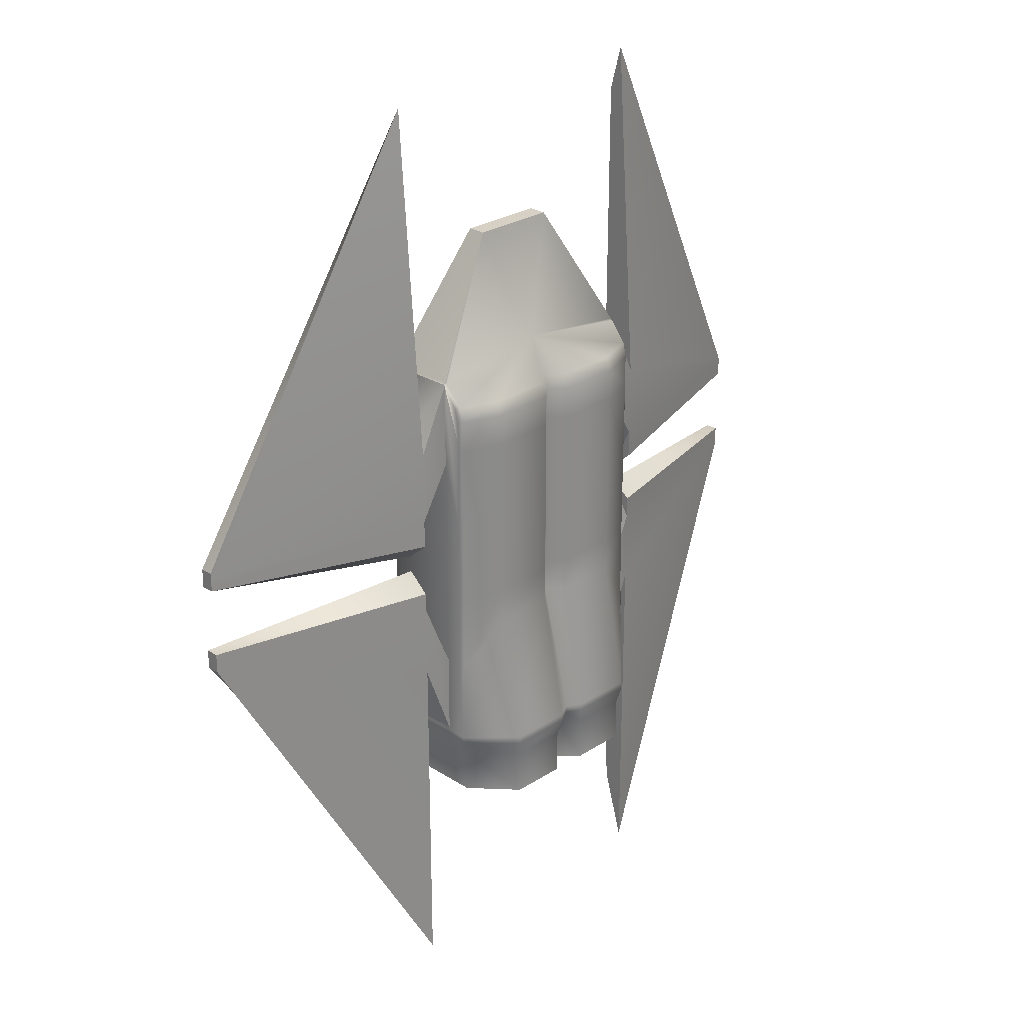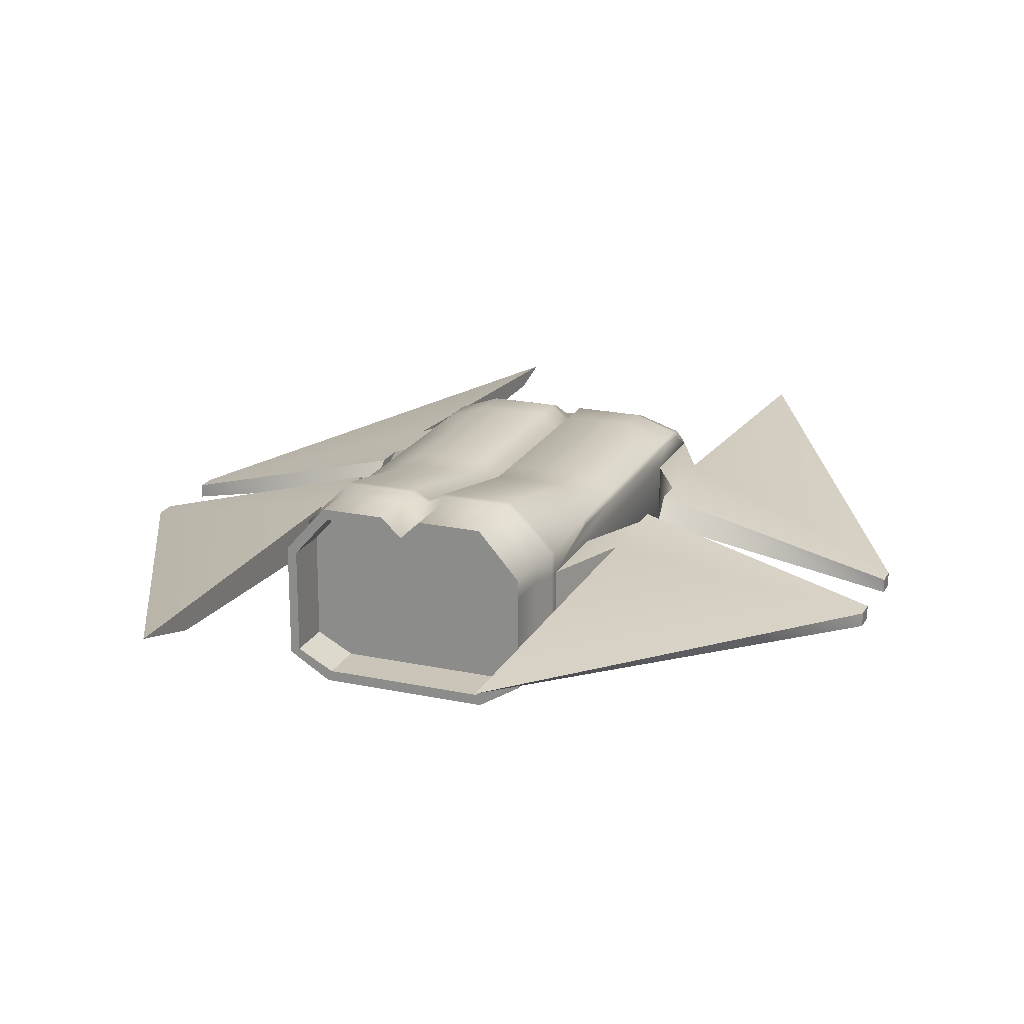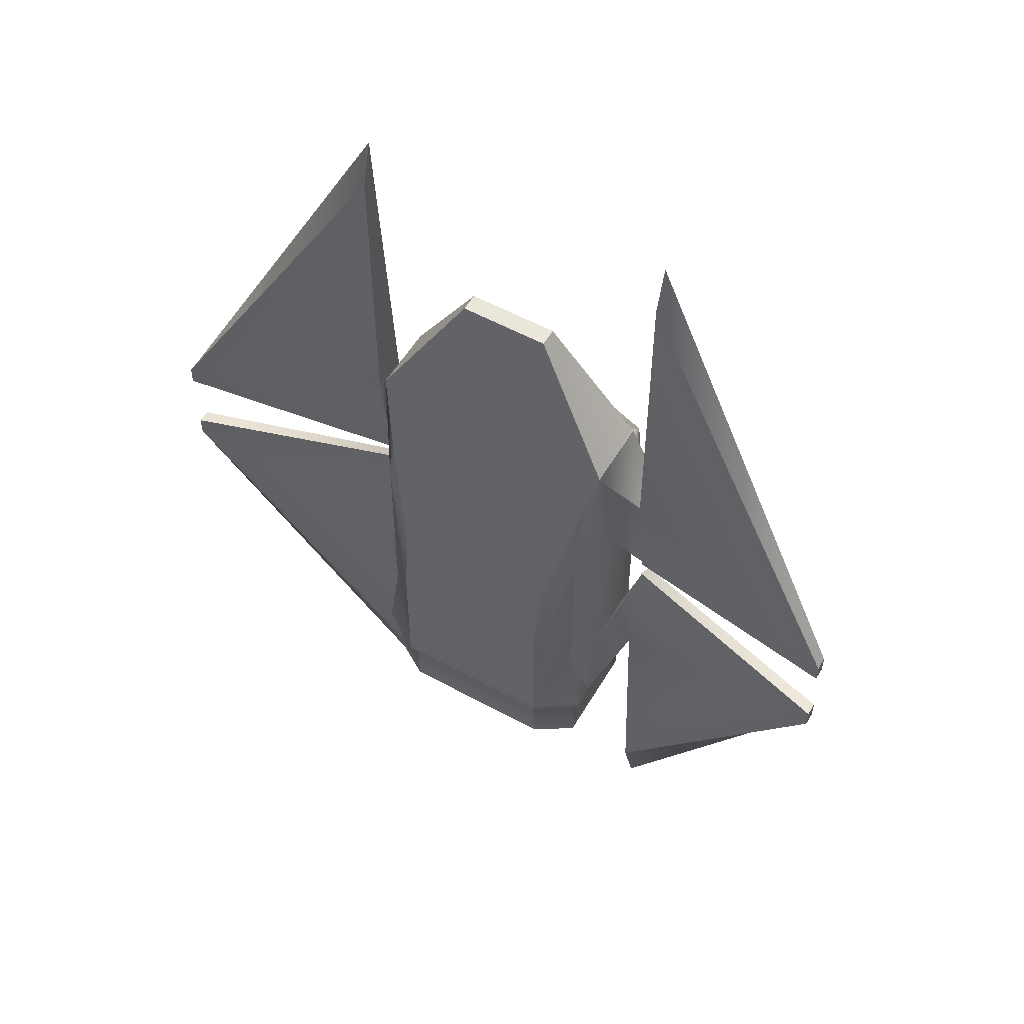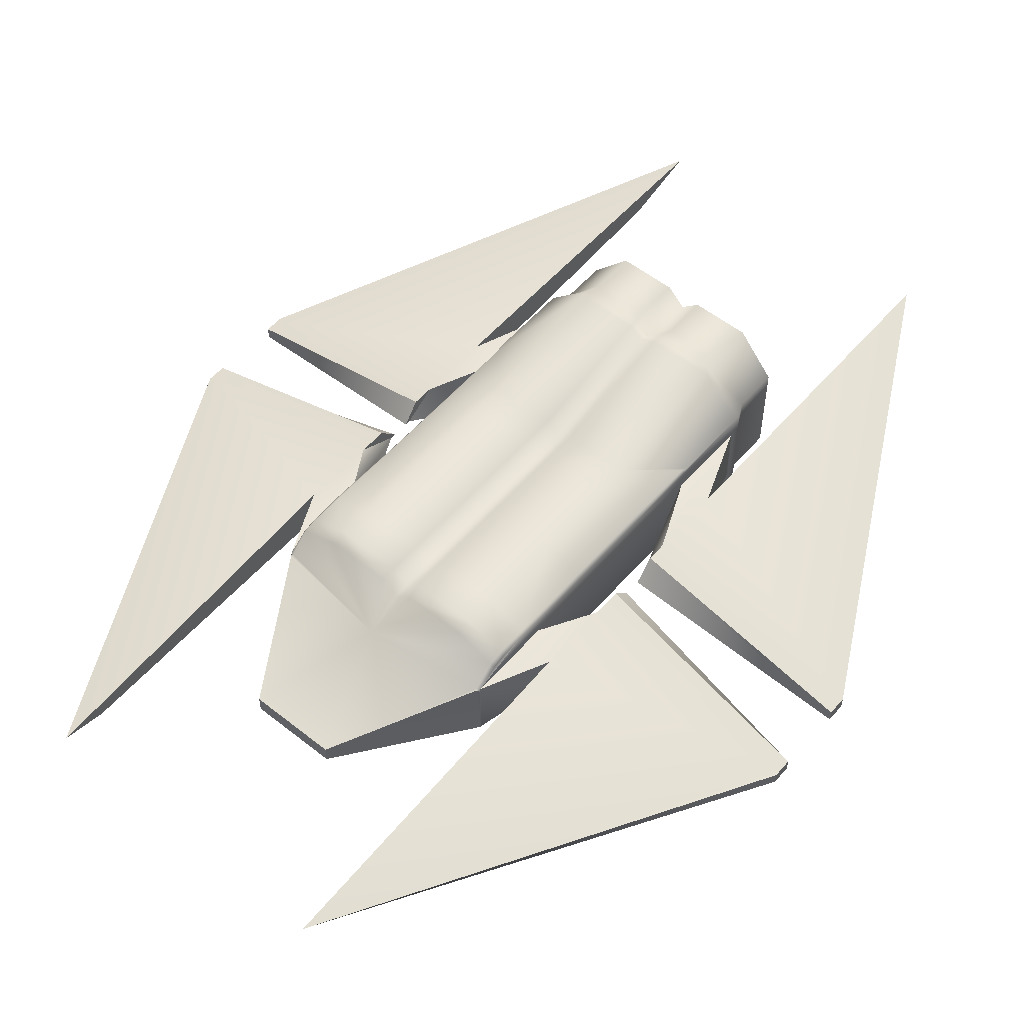
<metadata>
{"format":"obj","ext":"obj","renderer":"f3d","projection":"perspective","resolution":1024,"background":"white","views":[{"elev":26.7,"azim":-45.1,"up":"+Y"},{"elev":20.4,"azim":21.3,"up":"+Z"},{"elev":55.0,"azim":-149.9,"up":"+Y"},{"elev":54.6,"azim":-140.0,"up":"+Z"}]}
</metadata>
<code>
o Combined_Ship_Untitled
v 0.1759 0.2154 0.002721
v 0 0.2404 0.002721
v -0.1759 0.2154 0.002721
v 0.1759 0.2139 0.002721
v -0 -0.1722 -0.06917
v -0.1759 0.2139 0.002721
v 0.1759 0.09052 0.002721
v -0 -0.2577 -0.06917
v -0.1759 0.09052 0.002721
v 0.1759 -0.2345 0.002721
v -0 -0.324 -0.06917
v -0.1759 -0.2345 0.002721
v 0.1759 -0.3545 0.002721
v -0 -0.3418 -0.06917
v -0.1759 -0.3545 0.002721
v 0.1759 -0.3596 0.002721
v -0.1759 -0.3596 0.002721
v 0.1759 0.2154 0.09767
v 0 0.2404 0.1027
v -0.1759 0.2154 0.09767
v 0.1759 0.2139 0.1027
v 0 0.1204 0.1343
v -0.1759 0.2139 0.1027
v 0.1759 0.09052 0.1027
v 0 0.00037 0.1343
v -0.1759 0.09052 0.1027
v 0.1759 -0.2345 0.1027
v -0 -0.1196 0.1343
v -0.1759 -0.2345 0.1027
v 0.1759 -0.3545 0.1027
v -0 -0.1681 0.1343
v -0.1759 -0.3545 0.1027
v 0.1759 -0.3596 0.1027
v -0.1759 -0.3596 0.1027
v -0.2198 0.1204 0.04924
v -0.2198 -0.04573 0.07183
v -0.2198 0.01406 0.1027
v -0.2198 0.1204 0.1027
v -0.2198 -0.08565 0.07183
v -0.2198 -0.2396 0.04924
v -0.2198 -0.2396 0.1027
v -0.2198 -0.1333 0.1027
v 0.2198 -0.2396 0.04924
v 0.2198 -0.08565 0.07183
v 0.2198 -0.1333 0.1027
v 0.2198 -0.2396 0.1027
v 0.2198 -0.04573 0.07183
v 0.2198 0.1204 0.04924
v 0.2198 0.1204 0.1027
v 0.2198 0.01406 0.1027
v -0.5409 0.00839 -0.003214
v -0.5409 0.00037 -0.003214
v -0.5409 0.00037 0.0154
v -0.5409 0.00839 0.0154
v -0.5409 -0.1196 -0.003214
v -0.5409 -0.1293 -0.003214
v -0.5409 -0.1293 0.0154
v -0.5409 -0.1196 0.0154
v 0.5409 -0.1293 -0.003214
v 0.5409 -0.1196 -0.003214
v 0.5409 -0.1196 0.0154
v 0.5409 -0.1293 0.0154
v 0.5409 0.00037 -0.003214
v 0.5409 0.00839 -0.003214
v 0.5409 0.00839 0.0154
v 0.5409 0.00037 0.0154
v -0.2198 0.6198 0.06698
v -0.2198 0.5557 0.04963
v -0.5409 0.01811 -0.003214
v -0.5409 0.01811 0.0154
v -0.2198 -0.6396 0.07216
v -0.2198 -0.7445 0.1027
v -0.5409 -0.1393 0.0154
v -0.5409 -0.1393 -0.003214
v 0.2198 -0.7445 0.1027
v 0.2198 -0.6396 0.07216
v 0.5409 -0.1393 -0.003214
v 0.5409 -0.1393 0.0154
v 0.2198 0.5557 0.04963
v 0.2198 0.6198 0.06698
v 0.5409 0.01811 0.0154
v 0.5409 0.01811 -0.003214
v -0.2198 -0.05339 0.07183
v -0.2198 -0.02652 0.1027
v -0.5409 -0.009393 0.0154
v -0.5409 -0.009393 -0.003214
v -0.2198 -0.1049 0.1027
v -0.2198 -0.078 0.07183
v -0.5409 -0.1112 -0.003214
v -0.5409 -0.1112 0.0154
v 0.2198 -0.078 0.07183
v 0.2198 -0.102 0.1027
v 0.5409 -0.1112 0.0154
v 0.5409 -0.1112 -0.003214
v 0.2198 -0.02652 0.1027
v 0.2198 -0.05339 0.07183
v 0.5409 -0.009393 -0.003214
v 0.5409 -0.009393 0.0154
v 0.1716 0.1869 0.1297
v 0 0.1869 0.1293
v -0.1759 0.1846 0.1237
v -0.1146 0.1204 0.1551
v -0.1146 0.00037 0.1551
v -0.1146 -0.1196 0.1551
v -0.1146 -0.1681 0.1551
v -0.1759 -0.3596 0.1331
v -0 -0.3596 0.1819
v 0.1759 -0.3596 0.1331
v 0.1759 -0.2396 0.128
v 0.1759 -0.1196 0.128
v 0.1759 0.00037 0.128
v 0.1759 0.1252 0.1315
v 0.1514 0.1027 -0.0251
v 0.1586 0.04895 -0.02764
v 0.1586 0.00037 -0.02764
v 0.1586 -0.1196 -0.02764
v 0.1586 -0.2396 -0.02764
v 0.1759 -0.3596 -0.02764
v -0 -0.3596 -0.06917
v -0.1759 -0.3596 -0.02764
v -0.1146 -0.3418 -0.06917
v -0.1146 -0.324 -0.06917
v -0.1146 -0.2577 -0.06917
v -0.1146 -0.1722 -0.06917
v -0.1514 0.1027 -0.0251
v -0 -0.07077 -0.06917
v 0.06202 0.4053 0.03989
v 0 0.4053 0.03989
v -0.06202 0.4053 0.03989
v -0.06202 0.4053 0.06555
v 0 0.4053 0.06555
v 0.06202 0.4053 0.06555
v 0.1137 0.1859 0.1485
v -0.1146 0.1659 0.1551
v -0.1759 0.1252 0.1315
v -0.1759 0.00037 0.128
v -0.1759 -0.1196 0.128
v -0.1759 -0.2396 0.128
v -0.1146 -0.3596 0.1939
v 0.1146 -0.3596 0.1939
v 0.1146 -0.1681 0.1551
v 0.1146 -0.1196 0.1551
v 0.1146 0.00037 0.1551
v 0.1146 0.1204 0.1551
v 0.1146 -0.07077 -0.05844
v 0.1146 -0.1722 -0.06917
v 0.1146 -0.2577 -0.06917
v 0.1146 -0.324 -0.06917
v 0.1146 -0.3418 -0.06917
v 0.1146 -0.3596 -0.06917
v -0.1146 -0.3596 -0.06917
v -0.1586 -0.2396 -0.02764
v -0.1586 -0.1196 -0.02764
v -0.1586 0.00037 -0.02764
v -0.1586 0.04895 -0.02764
v -0.1146 -0.07077 -0.05844
v 0.02198 0.1204 0.1551
v -0.02198 0.1204 0.1551
v 0.02198 0.00037 0.1551
v -0.02198 0.00037 0.1551
v 0.02198 -0.1196 0.1551
v -0.02198 -0.1196 0.1551
v 0.02198 -0.1681 0.1551
v -0.02198 -0.1681 0.1551
v 0.02198 0.1659 0.1551
v -0.02427 0.1858 0.1485
v -0.02198 -0.3596 0.1939
v 0.02198 -0.3596 0.1939
v -0.1759 -0.3696 0.1027
v -0.1759 -0.3696 0.002721
v -0.1759 -0.3696 -0.02764
v -0.1146 -0.3696 -0.06917
v -0 -0.3696 -0.06917
v 0.1146 -0.3696 -0.06917
v 0.1759 -0.3696 -0.02764
v 0.1759 -0.3696 0.002721
v 0.1759 -0.3696 0.1027
v 0.1759 -0.3696 0.1331
v 0.1146 -0.3696 0.1939
v 0.02198 -0.3696 0.1939
v -0 -0.3696 0.1819
v -0.02198 -0.3696 0.1939
v -0.1146 -0.3696 0.1939
v -0.1759 -0.3696 0.1331
v -0.1636 -0.3945 0.1027
v -0.1636 -0.3945 0.002721
v -0.1636 -0.3945 -0.02187
v -0.1095 -0.3945 -0.05524
v -0 -0.3945 -0.05524
v 0.1095 -0.3945 -0.05524
v 0.1636 -0.3945 -0.02187
v 0.1636 -0.3945 0.002721
v 0.1636 -0.3945 0.1027
v 0.1636 -0.3945 0.1273
v 0.1095 -0.3945 0.1888
v 0.02642 -0.3945 0.1888
v -0 -0.3945 0.1638
v -0.02642 -0.3945 0.1888
v -0.1095 -0.3945 0.1888
v -0.1636 -0.3945 0.1273
v -0.1636 -0.4596 0.1027
v -0.1636 -0.4596 0.002721
v -0.1636 -0.4596 -0.02187
v -0.1095 -0.4596 -0.05524
v -0 -0.4596 -0.05524
v 0.1095 -0.4596 -0.05524
v 0.1636 -0.4596 -0.02187
v 0.1636 -0.4596 0.002721
v 0.1636 -0.4596 0.1027
v 0.1636 -0.4596 0.1273
v 0.1095 -0.4596 0.1888
v 0.02642 -0.4596 0.1888
v -0 -0.4596 0.1638
v -0.02642 -0.4596 0.1888
v -0.1095 -0.4596 0.1888
v -0.1636 -0.4596 0.1273
v -0.1514 -0.4596 0.1027
v -0.1514 -0.4596 0.002721
v -0.1514 -0.4596 -0.0161
v -0.1045 -0.4596 -0.04131
v -0 -0.4596 -0.04131
v 0.1045 -0.4596 -0.04131
v 0.1514 -0.4596 -0.0161
v 0.1514 -0.4596 0.002721
v 0.1514 -0.4596 0.1027
v 0.1514 -0.4596 0.1215
v 0.1045 -0.4596 0.1749
v 0.03085 -0.4596 0.1749
v -0 -0.4596 0.1456
v -0.03085 -0.4596 0.1749
v -0.1045 -0.4596 0.1749
v -0.1514 -0.4596 0.1215
v -0.1514 -0.3978 0.1027
v -0.1514 -0.3978 0.002721
v -0.1514 -0.3978 -0.0161
v -0.1045 -0.3978 -0.04131
v -0 -0.3978 -0.04131
v 0.1045 -0.3978 -0.04131
v 0.1514 -0.3978 -0.0161
v 0.1514 -0.3978 0.002721
v 0.1514 -0.3978 0.1027
v 0.1514 -0.3978 0.1215
v 0.1045 -0.3978 0.1749
v 0.03085 -0.3978 0.1749
v -0 -0.3978 0.1456
v -0.03085 -0.3978 0.1749
v -0.1045 -0.3978 0.1749
v -0.1514 -0.3978 0.1215
v 0.1716 0.1659 0.1346
v 0 0.1659 0.1343
v -0.1759 0.1654 0.128
v 0.1146 0.1659 0.1551
v -0.1137 0.1859 0.1485
v 0.02427 0.1858 0.1485
v -0.02198 0.1659 0.1551
v 0.1727 0.2188 0.1017
v 0.1714 0.216 0.1027
v 0.1759 0.2139 0.1027
v -0.1759 0.2139 0.1027
v -0.1714 0.216 0.1027
v -0.1727 0.2188 0.1017
v 0.1759 0.1846 0.1237
v -0.1716 0.1869 0.1297
v 0.1728 -0.2361 0.1342
v 0.1759 -0.2447 0.1331
v 0.1716 -0.1196 0.1346
v 0.1716 0.00037 0.1346
v 0.1716 0.1204 0.1346
v -0.1716 0.1204 0.1346
v -0.1716 0.00037 0.1346
v -0.1716 -0.1196 0.1346
v -0.1759 -0.2447 0.1331
v -0.1728 -0.2361 0.1342
v 0.1759 0.1654 0.128
v -0.1716 0.1659 0.1346
f 134 166 253
f 126 146 5
f 267 110 111
f 271 136 137
f 14 150 119
f 121 119 151
f 252 157 144
f 158 103 160
f 143 161 142
f 160 104 162
f 142 163 141
f 162 105 164
f 141 168 140
f 164 139 167
f 132 128 131
f 131 129 130
f 3 6 23
f 23 259 20
f 3 23 20
f 26 12 29
f 27 7 24
f 1 18 258
f 4 1 258
f 4 258 21
f 195 180 196
f 29 12 39
f 39 42 29
f 10 27 45
f 45 44 10
f 24 7 47
f 47 50 24
f 129 261 130
f 67 68 69
f 69 70 67
f 71 72 73
f 73 74 71
f 89 90 87
f 75 76 77
f 77 78 75
f 110 264 109
f 79 80 81
f 81 82 79
f 38 35 68
f 68 67 38
f 69 68 35
f 54 38 67
f 67 70 54
f 40 41 72
f 72 71 40
f 73 72 41
f 71 74 56
f 46 43 76
f 76 75 46
f 77 76 43
f 62 46 75
f 75 78 62
f 48 49 80
f 80 79 48
f 81 80 49
f 79 82 64
f 36 37 84
f 84 83 36
f 42 39 88
f 88 87 42
f 44 45 92
f 92 91 44
f 188 173 189
f 50 47 96
f 96 95 50
f 124 126 5
f 259 23 135
f 135 251 101
f 106 272 138
f 33 30 265
f 258 262 274
f 21 258 274
f 1 4 114
f 17 15 152
f 6 3 125
f 3 126 125
f 2 1 126
f 1 2 127
f 2 129 128
f 3 20 261
f 130 261 260
f 102 275 269
f 104 271 273
f 273 105 104
f 105 273 272
f 105 272 106
f 105 106 139
f 108 265 264
f 140 108 264
f 140 264 141
f 141 264 266
f 266 142 141
f 103 269 270
f 144 267 268
f 145 113 114
f 114 146 145
f 146 114 115
f 115 147 146
f 147 115 116
f 116 148 147
f 148 116 117
f 117 149 148
f 149 117 118
f 118 150 149
f 151 120 152
f 152 121 151
f 121 152 153
f 153 122 121
f 122 153 154
f 154 123 122
f 123 154 155
f 155 124 123
f 124 155 125
f 125 156 124
f 22 255 158
f 28 160 162
f 22 159 157
f 25 158 160
f 28 163 161
f 31 162 164
f 250 157 165
f 191 174 175
f 163 107 168
f 194 177 178
f 190 173 174
f 200 169 185
f 187 172 188
f 133 249 99
f 191 176 192
f 107 164 167
f 199 182 183
f 196 181 197
f 250 254 100
f 194 179 195
f 187 170 171
f 123 11 122
f 252 268 249
f 25 161 159
f 5 147 8
f 11 149 14
f 122 14 121
f 255 102 158
f 144 159 143
f 192 177 193
f 262 249 274
f 185 170 186
f 198 181 182
f 259 263 260
f 143 266 267
f 104 270 271
f 254 252 133
f 275 253 263
f 166 250 100
f 18 256 257
f 257 258 18
f 20 259 260
f 260 261 20
f 109 264 265
f 138 272 273
f 275 251 135
f 135 269 275
f 269 135 136
f 136 270 269
f 8 148 11
f 273 137 138
f 124 8 123
f 267 111 112
f 112 268 267
f 268 112 274
f 274 249 268
f 275 101 251
f 127 18 1
f 1 113 126
f 3 2 126
f 2 3 129
f 2 128 127
f 200 183 184
f 113 145 126
f 126 156 125
f 134 255 166
f 126 145 146
f 267 266 110
f 271 270 136
f 14 149 150
f 121 14 119
f 252 165 157
f 158 102 103
f 143 159 161
f 160 103 104
f 142 161 163
f 162 104 105
f 141 163 168
f 164 105 139
f 132 127 128
f 131 128 129
f 26 9 12
f 27 10 7
f 195 179 180
f 129 3 261
f 110 266 264
f 188 172 173
f 124 156 126
f 102 134 275
f 103 102 269
f 144 143 267
f 22 250 255
f 28 25 160
f 22 25 159
f 25 22 158
f 28 31 163
f 31 28 162
f 250 22 157
f 191 190 174
f 163 31 107
f 194 193 177
f 190 189 173
f 200 184 169
f 187 171 172
f 133 252 249
f 191 175 176
f 107 31 164
f 199 198 182
f 196 180 181
f 250 165 254
f 194 178 179
f 187 186 170
f 123 8 11
f 252 144 268
f 25 28 161
f 5 146 147
f 11 148 149
f 122 11 14
f 255 134 102
f 144 157 159
f 192 176 177
f 262 99 249
f 185 169 170
f 198 197 181
f 259 101 263
f 143 142 266
f 104 103 270
f 254 165 252
f 275 134 253
f 166 255 250
f 8 147 148
f 273 271 137
f 124 5 8
f 275 263 101
f 127 132 18
f 200 199 183
f 201 186 202
f 211 196 212
f 212 197 213
f 213 198 214
f 214 199 215
f 215 200 216
f 223 208 224
f 230 213 214
f 224 209 225
f 245 236 237
f 234 219 235
f 231 214 215
f 206 191 207
f 239 224 240
f 236 221 237
f 237 222 238
f 240 225 241
f 210 195 211
f 246 231 247
f 209 194 210
f 233 218 234
f 247 232 248
f 248 217 233
f 217 202 218
f 231 216 232
f 204 189 205
f 203 188 204
f 202 187 203
f 205 190 206
f 208 193 209
f 241 226 242
f 216 185 201
f 234 235 236
f 245 246 247
f 247 248 233
f 236 247 233
f 234 236 233
f 220 205 221
f 203 204 220
f 220 219 203
f 232 201 217
f 206 207 223
f 223 222 206
f 219 202 203
f 222 205 206
f 228 213 229
f 227 212 228
f 226 211 227
f 226 209 210
f 244 229 245
f 238 223 239
f 207 192 208
f 242 227 243
f 243 228 244
f 235 220 236
f 245 230 246
f 244 240 243
f 237 238 239
f 237 239 240
f 241 242 243
f 240 241 243
f 237 244 245
f 201 185 186
f 211 195 196
f 212 196 197
f 213 197 198
f 214 198 199
f 215 199 200
f 223 207 208
f 230 229 213
f 224 208 209
f 245 247 236
f 234 218 219
f 231 230 214
f 206 190 191
f 239 223 224
f 236 220 221
f 237 221 222
f 240 224 225
f 210 194 195
f 246 230 231
f 209 193 194
f 233 217 218
f 247 231 232
f 248 232 217
f 217 201 202
f 231 215 216
f 204 188 189
f 203 187 188
f 202 186 187
f 205 189 190
f 208 192 193
f 241 225 226
f 216 200 185
f 220 204 205
f 232 216 201
f 219 218 202
f 222 221 205
f 228 212 213
f 227 211 212
f 226 210 211
f 226 225 209
f 244 228 229
f 238 222 223
f 207 191 192
f 242 226 227
f 243 227 228
f 235 219 220
f 245 229 230
f 244 237 240
f 54 52 53
f 58 56 57
f 32 17 34
f 33 13 30
f 62 60 61
f 66 64 65
f 6 9 36
f 36 35 6
f 9 26 37
f 37 36 9
f 26 23 38
f 38 37 26
f 12 15 40
f 40 39 12
f 32 29 42
f 42 41 32
f 13 10 44
f 44 43 13
f 27 30 46
f 46 45 27
f 40 32 41
f 7 4 48
f 48 47 7
f 35 23 6
f 21 24 50
f 50 49 21
f 64 47 48
f 83 84 85
f 85 86 83
f 51 36 52
f 65 50 66
f 87 88 89
f 56 39 40
f 57 42 58
f 54 37 38
f 95 96 97
f 97 98 95
f 35 51 69
f 73 56 74
f 41 57 73
f 77 62 78
f 56 40 71
f 43 59 77
f 81 64 82
f 49 65 81
f 64 48 79
f 98 50 95
f 178 140 179
f 94 44 91
f 176 33 177
f 92 61 93
f 85 37 53
f 174 118 175
f 86 36 83
f 259 135 101
f 23 26 136
f 136 135 23
f 26 29 137
f 137 136 26
f 48 21 49
f 138 137 29
f 32 34 106
f 30 109 265
f 33 265 108
f 30 27 110
f 110 109 30
f 27 24 111
f 111 110 27
f 24 21 112
f 112 111 24
f 21 274 112
f 114 113 1
f 4 7 115
f 115 114 4
f 7 10 116
f 116 115 7
f 93 91 92
f 117 116 10
f 13 16 118
f 152 120 17
f 15 12 153
f 153 152 15
f 12 9 154
f 154 153 12
f 9 6 155
f 155 154 9
f 125 155 6
f 43 30 13
f 62 45 46
f 87 58 42
f 93 60 94
f 175 16 176
f 89 58 90
f 177 108 178
f 69 54 70
f 181 167 182
f 182 139 183
f 183 106 184
f 184 34 169
f 59 44 60
f 32 138 29
f 85 52 86
f 117 13 118
f 97 66 98
f 172 119 173
f 169 17 170
f 170 120 171
f 171 151 172
f 179 168 180
f 180 107 181
f 89 39 55
f 97 47 63
f 99 258 257
f 173 150 174
f 54 51 52
f 58 55 56
f 32 15 17
f 33 16 13
f 62 59 60
f 66 63 64
f 40 15 32
f 35 38 23
f 64 63 47
f 51 35 36
f 65 49 50
f 56 55 39
f 57 41 42
f 54 53 37
f 73 57 56
f 77 59 62
f 81 65 64
f 98 66 50
f 178 108 140
f 94 60 44
f 176 16 33
f 92 45 61
f 85 84 37
f 174 150 118
f 86 52 36
f 48 4 21
f 93 94 91
f 43 46 30
f 62 61 45
f 87 90 58
f 93 61 60
f 175 118 16
f 89 55 58
f 177 33 108
f 69 51 54
f 181 107 167
f 182 167 139
f 183 139 106
f 184 106 34
f 59 43 44
f 32 106 138
f 85 53 52
f 117 10 13
f 97 63 66
f 172 151 119
f 169 34 17
f 170 17 120
f 171 120 151
f 179 140 168
f 180 168 107
f 89 88 39
f 97 96 47
f 99 262 258
f 173 119 150
f 19 130 260
f 256 18 132
f 19 99 257
f 19 166 100
f 132 19 256
f 19 263 253
f 19 254 133
f 19 133 99
f 19 260 263
f 19 253 166
f 19 100 254
f 19 257 256
f 19 131 130
f 132 131 19

</code>
